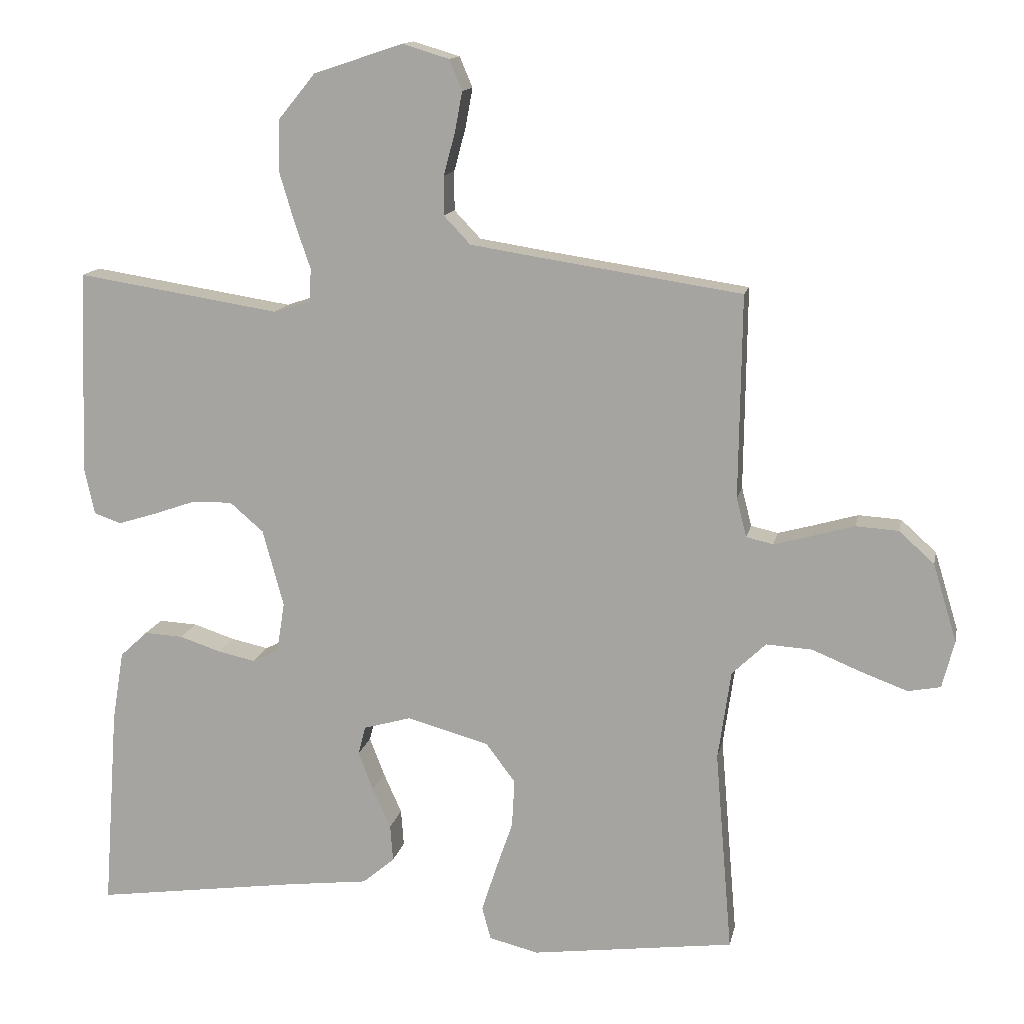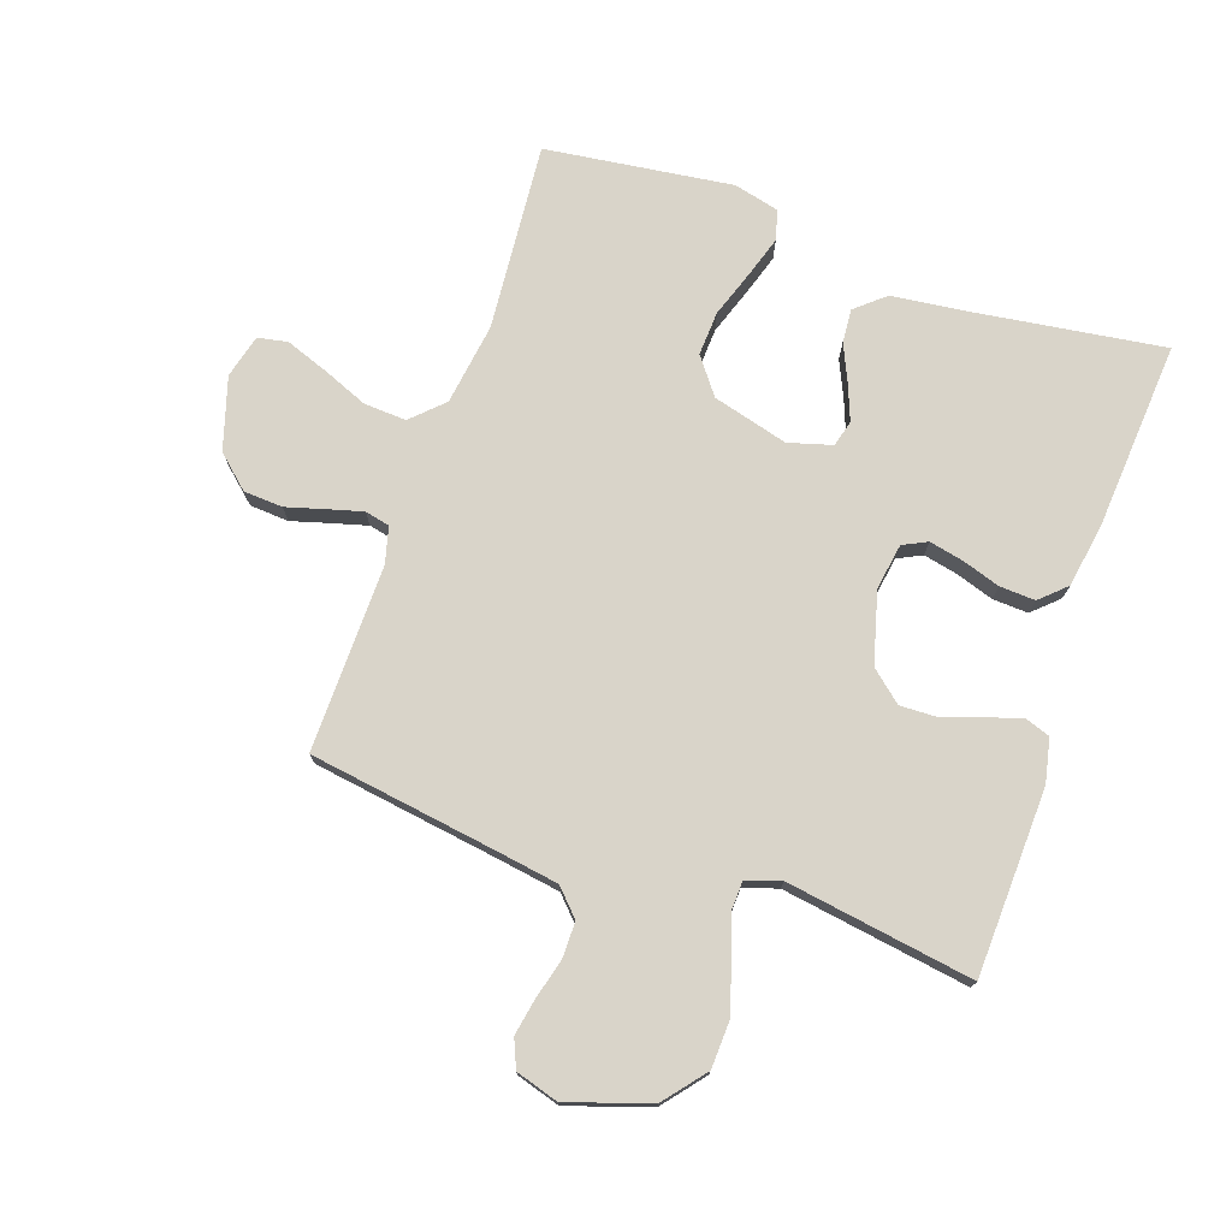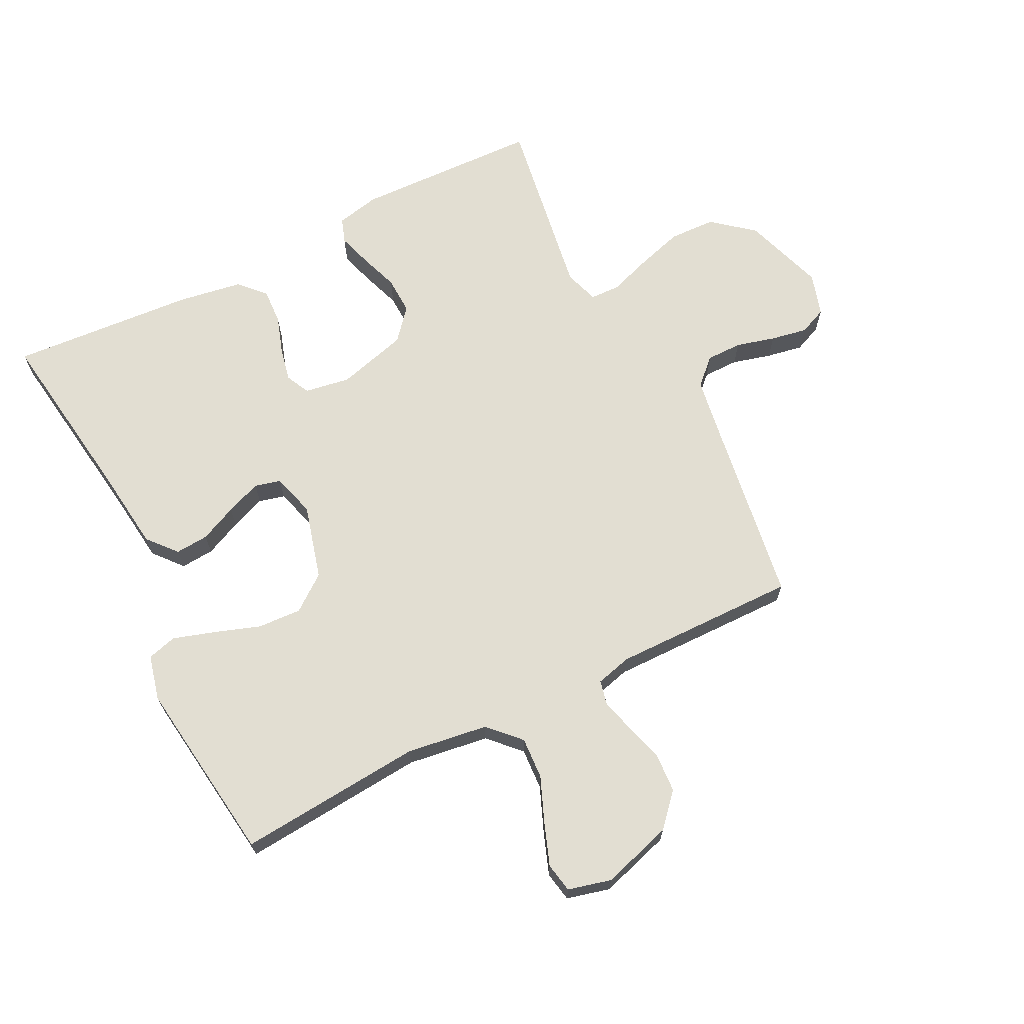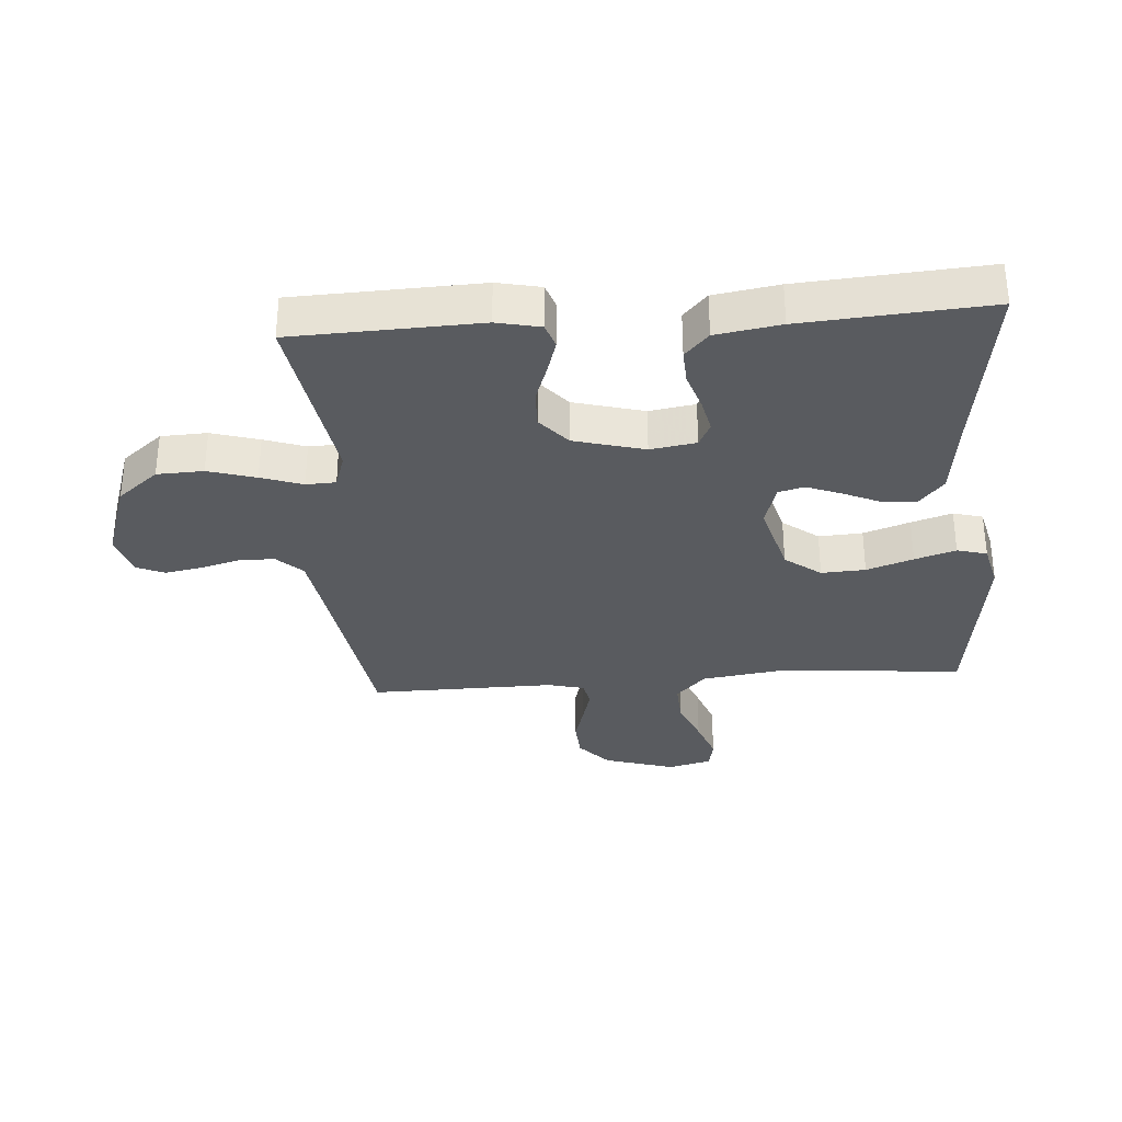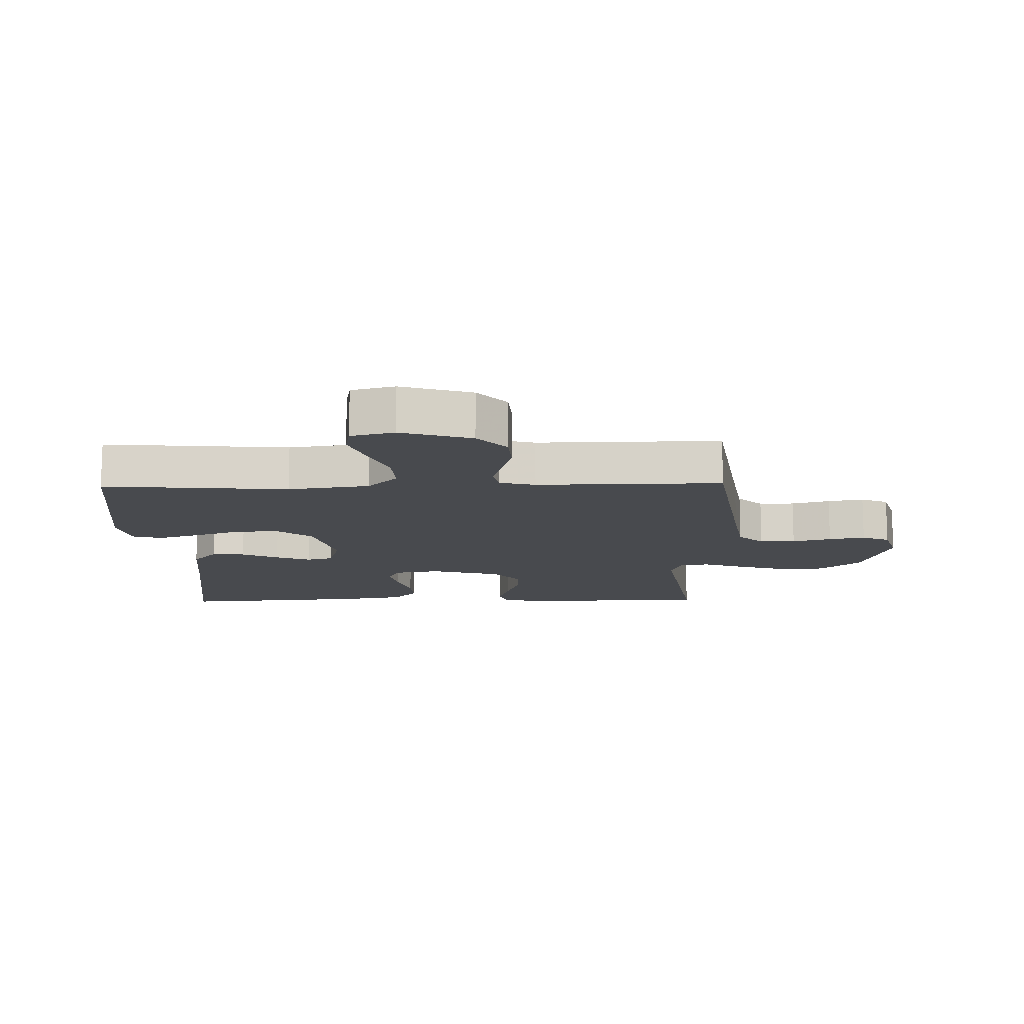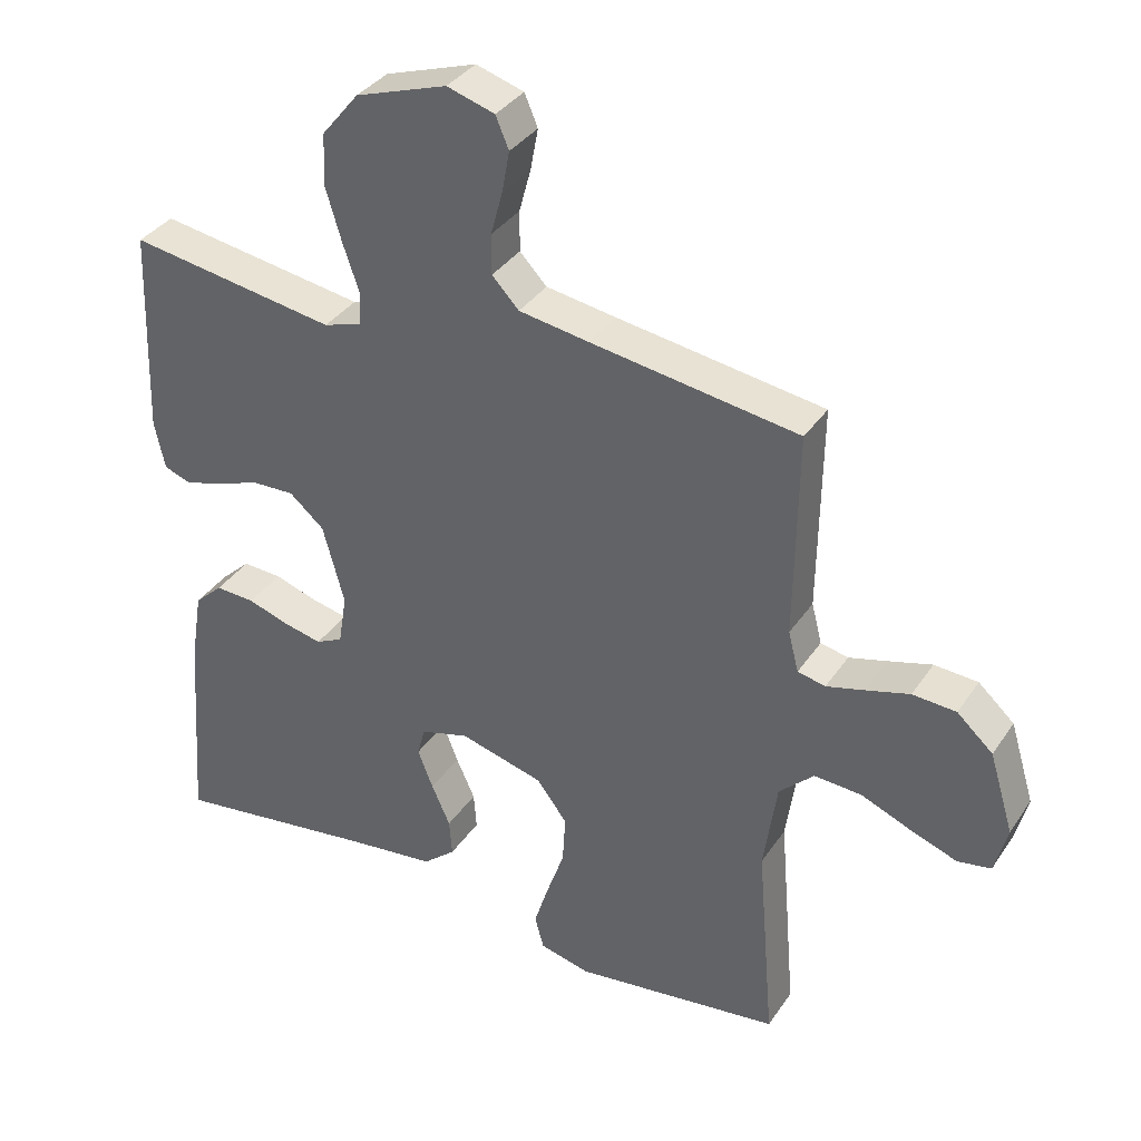
<metadata>
{"format":"obj","ext":"obj","renderer":"f3d","projection":"perspective","resolution":1024,"background":"white","views":[{"elev":13.5,"azim":-168.6,"up":"+Z"},{"elev":74.9,"azim":19.0,"up":"+Y"},{"elev":67.8,"azim":-116.8,"up":"+Y"},{"elev":-32.5,"azim":94.2,"up":"+Y"},{"elev":-13.1,"azim":-88.7,"up":"+Y"},{"elev":35.7,"azim":-150.5,"up":"+Z"}]}
</metadata>
<code>
v -0.5 0.07 -0.5
v -0.475 0.07 -0.2
v -0.494 0.07 -0.068
v -0.544 0.07 -0.02
v -0.612 0.07 -0.024
v -0.685 0.07 -0.054
v -0.753 0.07 -0.079
v -0.801 0.07 -0.07
v -0.819 0.07 0
v -0.784 0.07 0.115
v -0.732 0.07 0.162
v -0.669 0.07 0.166
v -0.606 0.07 0.148
v -0.551 0.07 0.133
v -0.511 0.07 0.142
v -0.496 0.07 0.2
v -0.5 0.07 0.5
v -0.2 0.07 0.545
v -0.099 0.07 0.561
v -0.06 0.07 0.602
v -0.06 0.07 0.66
v -0.077 0.07 0.723
v -0.088 0.07 0.782
v -0.069 0.07 0.827
v 0 0.07 0.848
v 0.132 0.07 0.804
v 0.186 0.07 0.738
v 0.189 0.07 0.663
v 0.166 0.07 0.586
v 0.143 0.07 0.519
v 0.145 0.07 0.471
v 0.2 0.07 0.453
v 0.5 0.07 0.5
v 0.511 0.07 0.2
v 0.496 0.07 0.13
v 0.456 0.07 0.116
v 0.401 0.07 0.133
v 0.338 0.07 0.155
v 0.277 0.07 0.157
v 0.227 0.07 0.114
v 0.196 0.07 0
v 0.208 0.07 -0.074
v 0.247 0.07 -0.093
v 0.302 0.07 -0.081
v 0.363 0.07 -0.061
v 0.42 0.07 -0.058
v 0.461 0.07 -0.096
v 0.478 0.07 -0.2
v 0.5 0.07 -0.5
v 0.2 0.07 -0.458
v 0.075 0.07 -0.443
v 0.028 0.07 -0.403
v 0.032 0.07 -0.349
v 0.059 0.07 -0.289
v 0.081 0.07 -0.232
v 0.07 0.07 -0.19
v 0 0.07 -0.17
v -0.121 0.07 -0.203
v -0.165 0.07 -0.261
v -0.161 0.07 -0.332
v -0.135 0.07 -0.407
v -0.114 0.07 -0.473
v -0.127 0.07 -0.521
v -0.2 0.07 -0.539
v -0.5 0 -0.5
v -0.475 0 -0.2
v -0.494 0 -0.068
v -0.544 0 -0.02
v -0.612 0 -0.024
v -0.685 0 -0.054
v -0.753 0 -0.079
v -0.801 0 -0.07
v -0.819 0 0
v -0.784 0 0.115
v -0.732 0 0.162
v -0.669 0 0.166
v -0.606 0 0.148
v -0.551 0 0.133
v -0.511 0 0.142
v -0.496 0 0.2
v -0.5 0 0.5
v -0.2 0 0.545
v -0.099 0 0.561
v -0.06 0 0.602
v -0.06 0 0.66
v -0.077 0 0.723
v -0.088 0 0.782
v -0.069 0 0.827
v 0 0 0.848
v 0.132 0 0.804
v 0.186 0 0.738
v 0.189 0 0.663
v 0.166 0 0.586
v 0.143 0 0.519
v 0.145 0 0.471
v 0.2 0 0.453
v 0.5 0 0.5
v 0.511 0 0.2
v 0.496 0 0.13
v 0.456 0 0.116
v 0.401 0 0.133
v 0.338 0 0.155
v 0.277 0 0.157
v 0.227 0 0.114
v 0.196 0 0
v 0.208 0 -0.074
v 0.247 0 -0.093
v 0.302 0 -0.081
v 0.363 0 -0.061
v 0.42 0 -0.058
v 0.461 0 -0.096
v 0.478 0 -0.2
v 0.5 0 -0.5
v 0.2 0 -0.458
v 0.075 0 -0.443
v 0.028 0 -0.403
v 0.032 0 -0.349
v 0.059 0 -0.289
v 0.081 0 -0.232
v 0.07 0 -0.19
v 0 0 -0.17
v -0.121 0 -0.203
v -0.165 0 -0.261
v -0.161 0 -0.332
v -0.135 0 -0.407
v -0.114 0 -0.473
v -0.127 0 -0.521
v -0.2 0 -0.539
f 64 1 2
f 63 64 2
f 62 63 2
f 61 62 2
f 60 61 2
f 59 60 2 3
f 58 59 3 4
f 57 58 4
f 52 53 54
f 51 52 54
f 50 51 54
f 50 54 55
f 49 50 55
f 48 49 55
f 47 48 55
f 46 47 55
f 45 46 55
f 44 45 55
f 43 44 55 56
f 36 37 38
f 35 36 38
f 34 35 38
f 33 34 38
f 32 33 38
f 31 32 38 39
f 28 29 30
f 27 28 30
f 26 27 30
f 25 26 30
f 24 25 30
f 23 24 30
f 22 23 30
f 21 22 30
f 20 21 30 31
f 31 39 40
f 20 31 40
f 19 20 40
f 16 17 18
f 19 40 41
f 18 19 41
f 16 18 41
f 15 16 41
f 11 12 13
f 10 11 13
f 9 10 13
f 8 9 13
f 7 8 13
f 6 7 13
f 5 6 13
f 4 5 13 14
f 42 43 56 57
f 41 42 57
f 15 41 57
f 14 15 57
f 4 14 57
f 66 65 128
f 66 128 127
f 66 127 126
f 66 126 125
f 66 125 124
f 67 66 124 123
f 68 67 123 122
f 68 122 121
f 118 117 116
f 118 116 115
f 118 115 114
f 119 118 114
f 119 114 113
f 119 113 112
f 119 112 111
f 119 111 110
f 119 110 109
f 119 109 108
f 120 119 108 107
f 102 101 100
f 102 100 99
f 102 99 98
f 102 98 97
f 102 97 96
f 103 102 96 95
f 94 93 92
f 94 92 91
f 94 91 90
f 94 90 89
f 94 89 88
f 94 88 87
f 94 87 86
f 94 86 85
f 95 94 85 84
f 104 103 95
f 104 95 84
f 104 84 83
f 82 81 80
f 105 104 83
f 105 83 82
f 105 82 80
f 105 80 79
f 77 76 75
f 77 75 74
f 77 74 73
f 77 73 72
f 77 72 71
f 77 71 70
f 77 70 69
f 78 77 69 68
f 121 120 107 106
f 121 106 105
f 121 105 79
f 121 79 78
f 121 78 68
f 1 65 66 2
f 2 66 67 3
f 3 67 68 4
f 4 68 69 5
f 5 69 70 6
f 6 70 71 7
f 7 71 72 8
f 8 72 73 9
f 9 73 74 10
f 10 74 75 11
f 11 75 76 12
f 12 76 77 13
f 13 77 78 14
f 14 78 79 15
f 15 79 80 16
f 16 80 81 17
f 17 81 82 18
f 18 82 83 19
f 19 83 84 20
f 20 84 85 21
f 21 85 86 22
f 22 86 87 23
f 23 87 88 24
f 24 88 89 25
f 25 89 90 26
f 26 90 91 27
f 27 91 92 28
f 28 92 93 29
f 29 93 94 30
f 30 94 95 31
f 31 95 96 32
f 32 96 97 33
f 33 97 98 34
f 34 98 99 35
f 35 99 100 36
f 36 100 101 37
f 37 101 102 38
f 38 102 103 39
f 39 103 104 40
f 40 104 105 41
f 41 105 106 42
f 42 106 107 43
f 43 107 108 44
f 44 108 109 45
f 45 109 110 46
f 46 110 111 47
f 47 111 112 48
f 48 112 113 49
f 49 113 114 50
f 50 114 115 51
f 51 115 116 52
f 52 116 117 53
f 53 117 118 54
f 54 118 119 55
f 55 119 120 56
f 56 120 121 57
f 57 121 122 58
f 58 122 123 59
f 59 123 124 60
f 60 124 125 61
f 61 125 126 62
f 62 126 127 63
f 63 127 128 64
f 64 128 65 1

</code>
